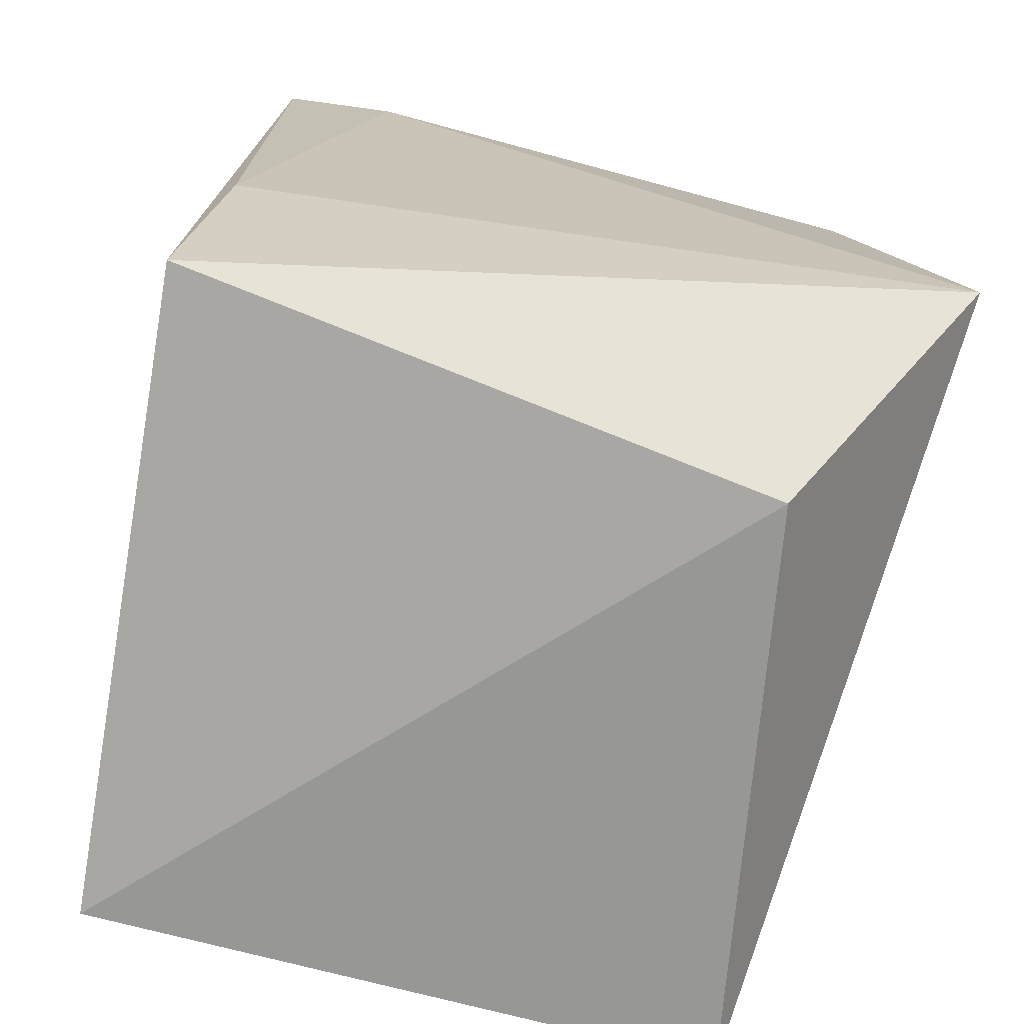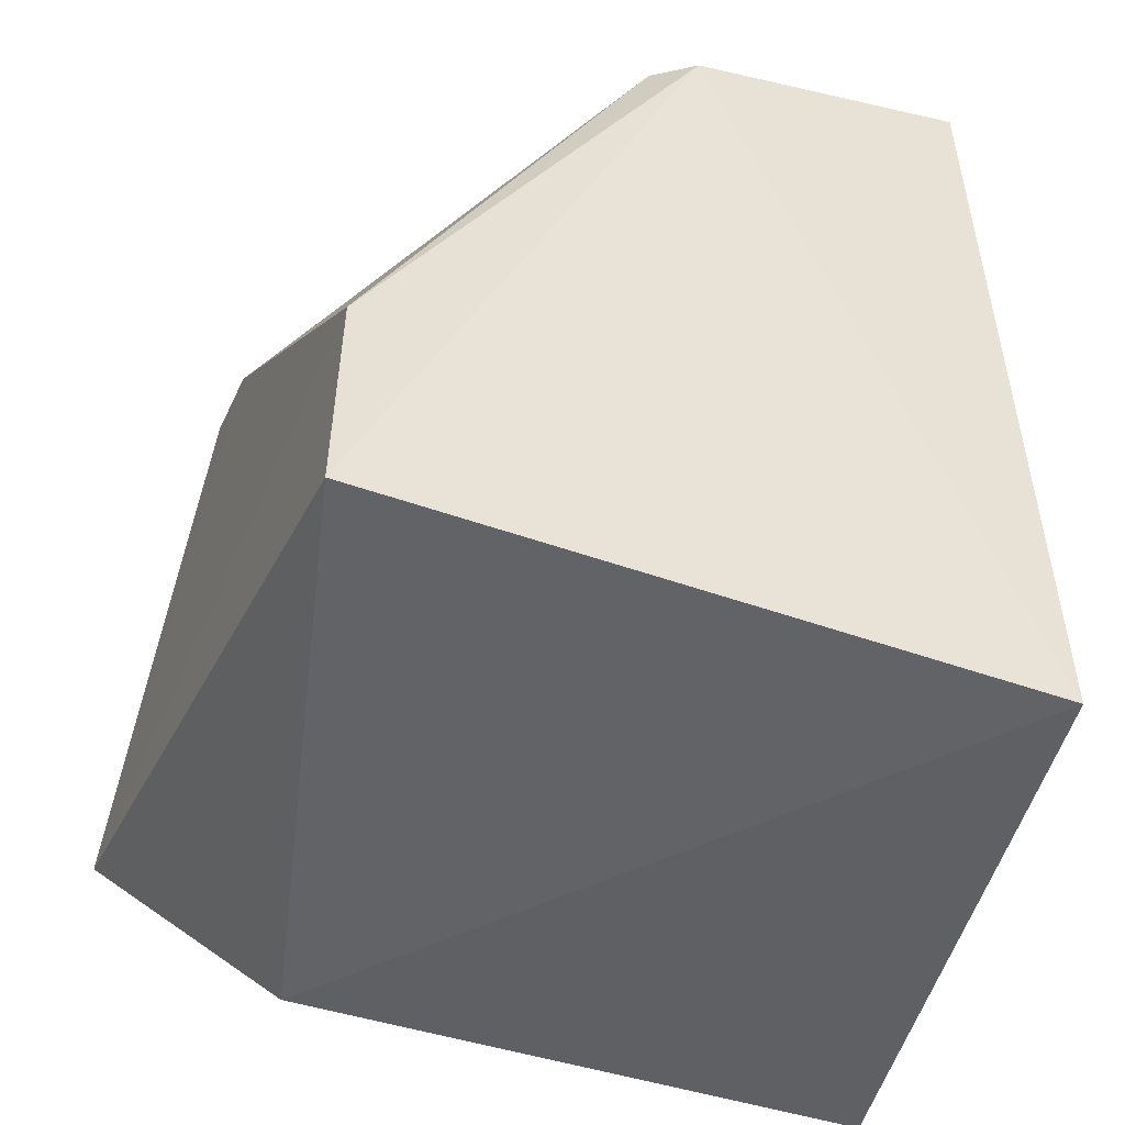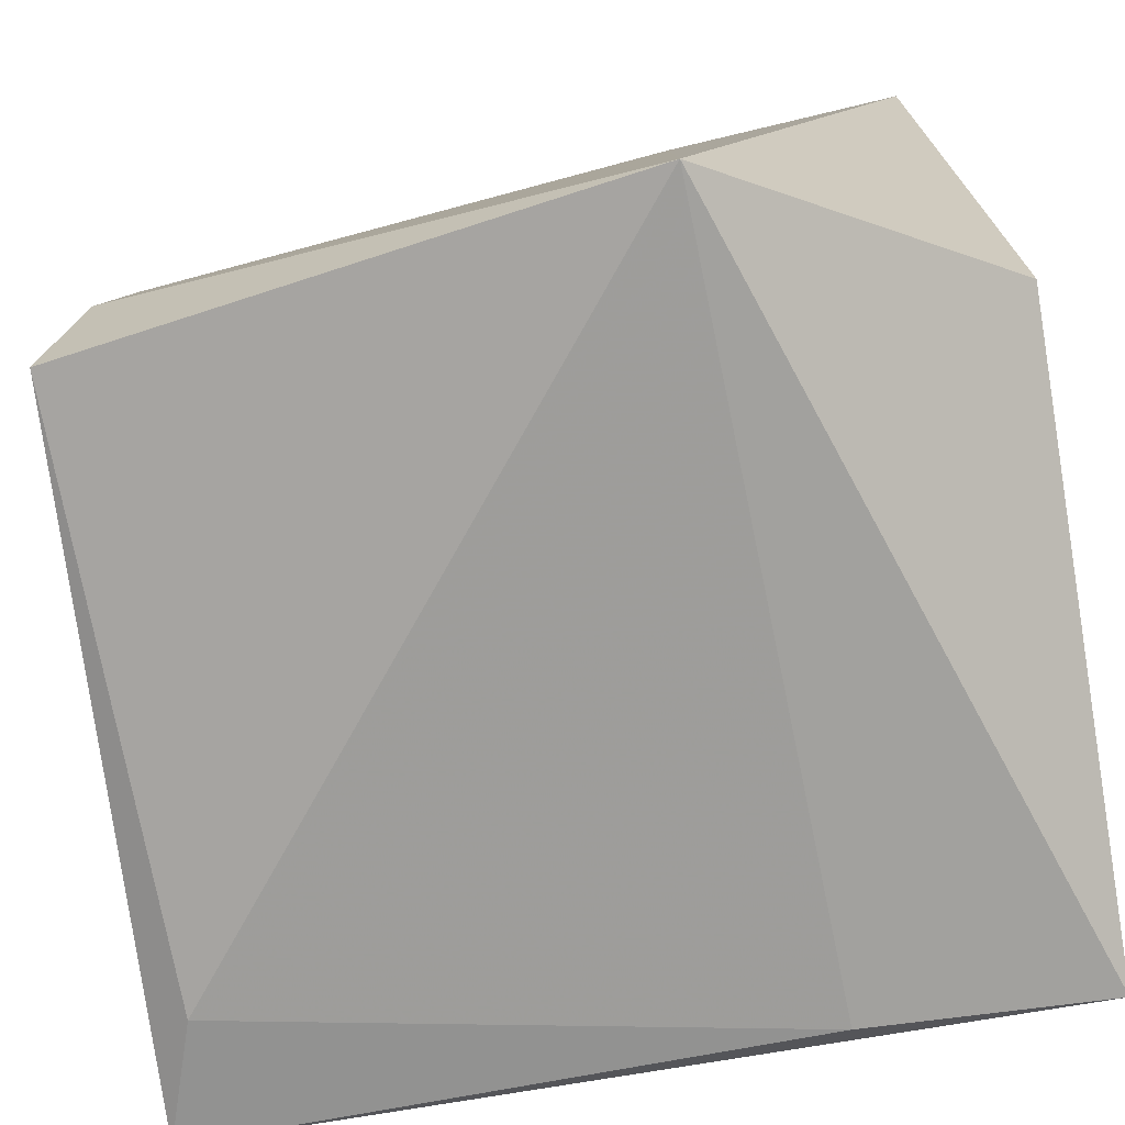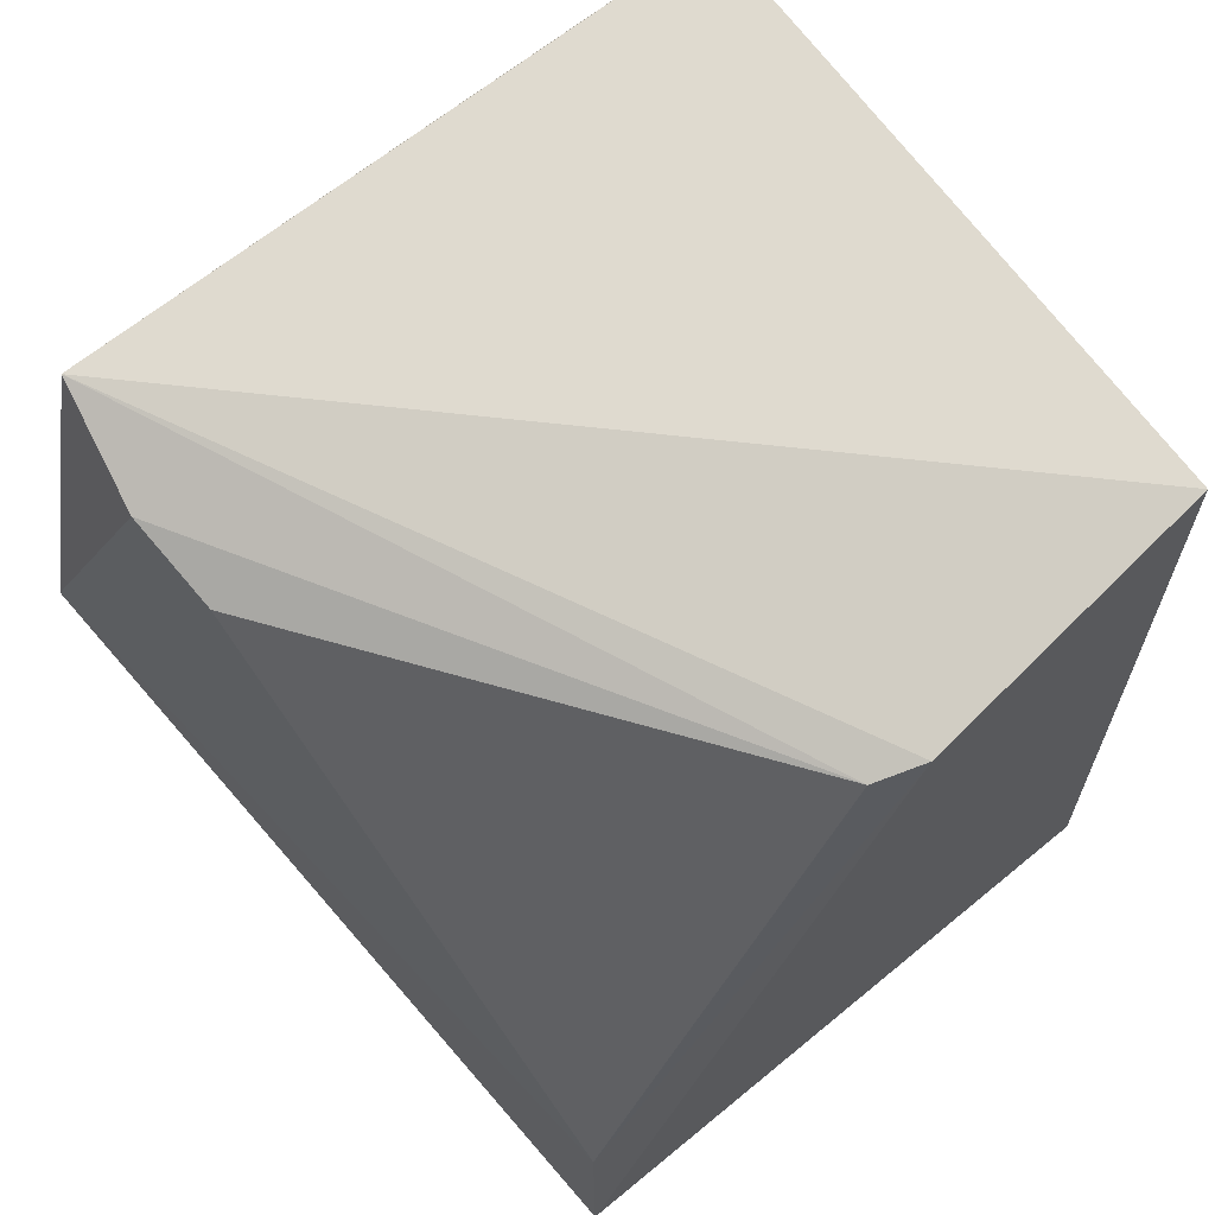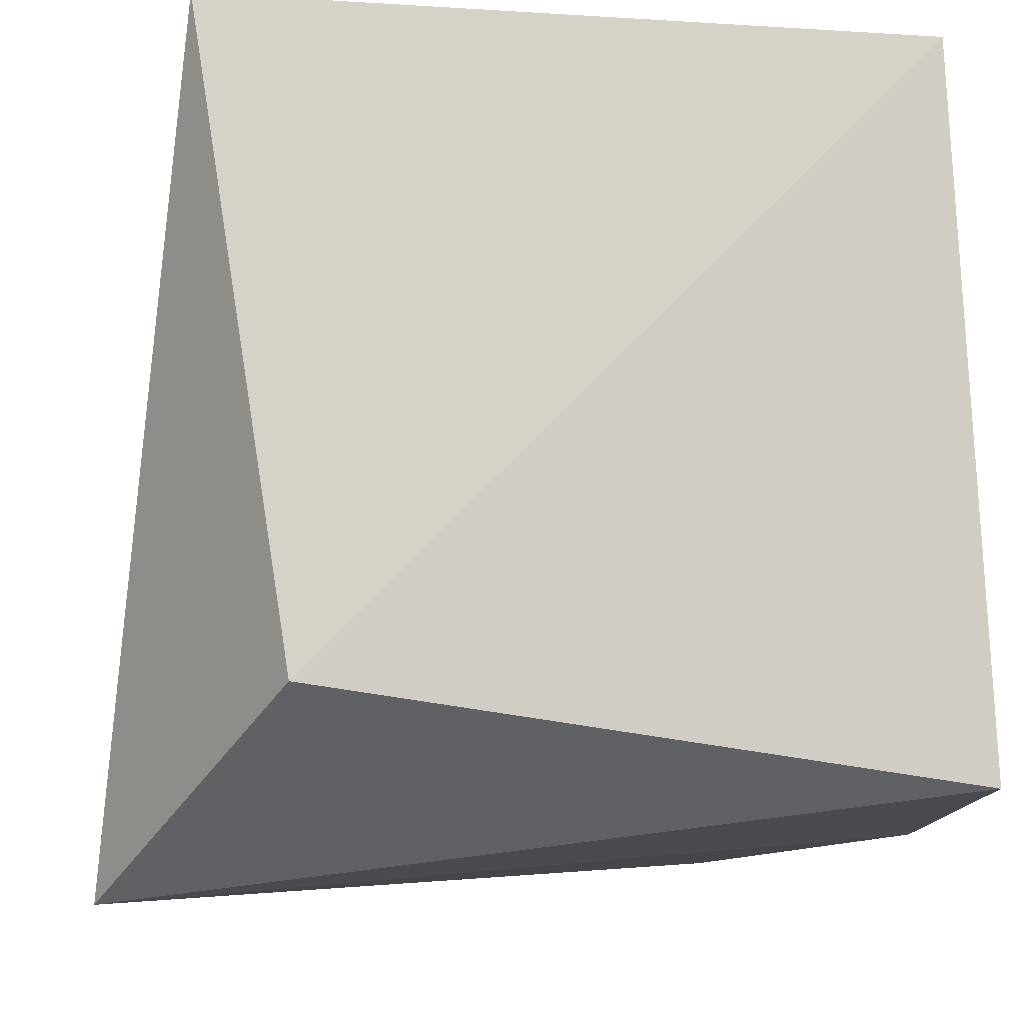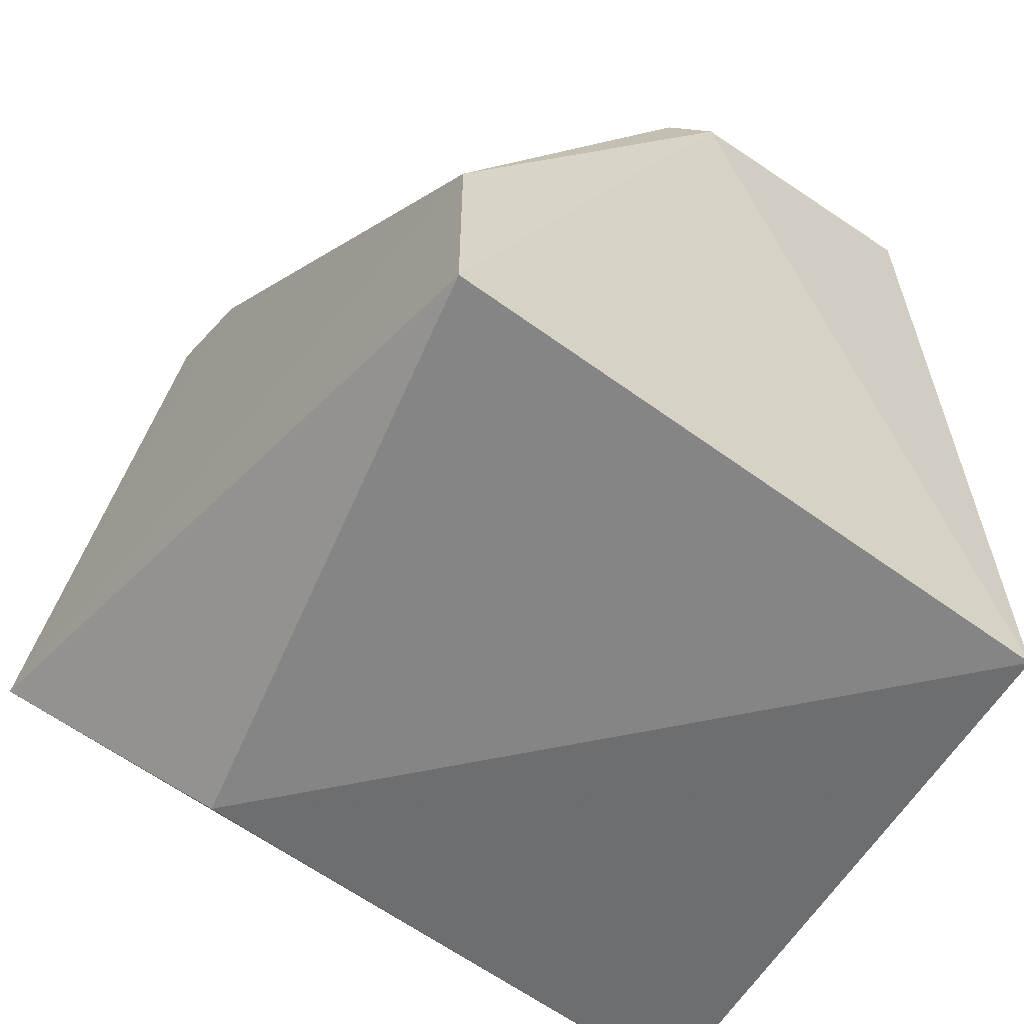
<metadata>
{"format":"obj","ext":"obj","renderer":"f3d","projection":"perspective","resolution":1024,"background":"white","views":[{"elev":-71.2,"azim":166.7,"up":"+Y"},{"elev":-47.7,"azim":-15.8,"up":"+Y"},{"elev":-75.1,"azim":-78.2,"up":"+Z"},{"elev":68.5,"azim":-36.4,"up":"+Y"},{"elev":-8.9,"azim":-3.4,"up":"+Z"},{"elev":-58.1,"azim":-32.5,"up":"+Y"}]}
</metadata>
<code>
v 0.004965 0.01567 0.005043
v 0.005143 0.004045 0.005208
v 0.005696 0.004519 -0.003323
v -0.00371 0.01459 -0.003646
v -0.003438 0.004519 0.00573
v 0.005149 0.01525 -0.003619
v 0.001082 0.01478 0.005483
v -0.00221 0.004071 -0.002209
v -0.004574 0.007602 -0.004571
v -0.003837 0.01381 -0.0006966
v 0.005275 0.007602 -0.003713
v 0.00362 0.01466 -0.003867
v 0.0004424 0.01459 0.005253
v -0.003367 0.007602 0.005617
v -0.003965 0.01413 -0.001983
f 1 2 3
f 6 1 3
f 6 4 1
f 7 5 2
f 7 2 1
f 7 1 4
f 8 3 2
f 8 2 5
f 9 3 8
f 9 8 5
f 11 6 3
f 11 3 9
f 12 9 4
f 12 4 6
f 12 11 9
f 12 6 11
f 13 7 4
f 14 10 9
f 14 9 5
f 14 13 10
f 14 5 7
f 14 7 13
f 15 4 9
f 15 9 10
f 15 13 4
f 15 10 13

</code>
